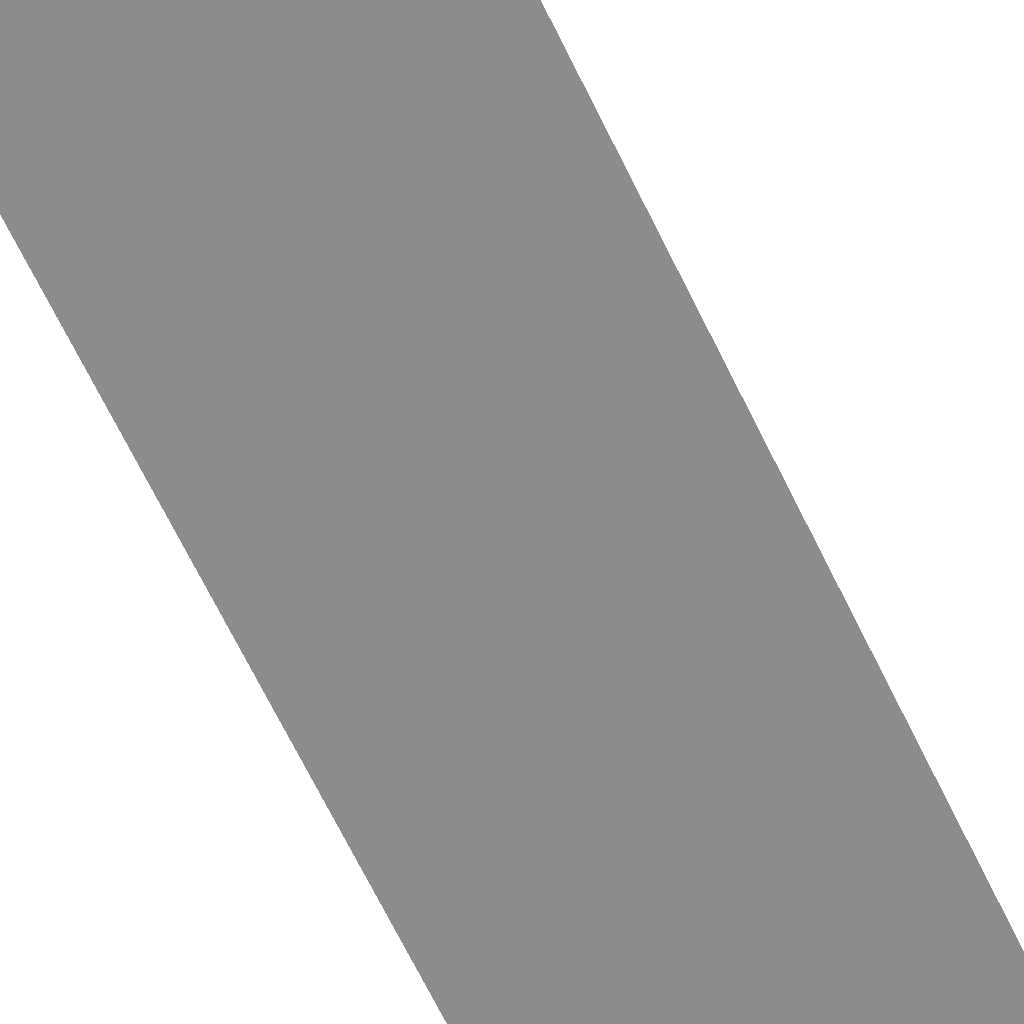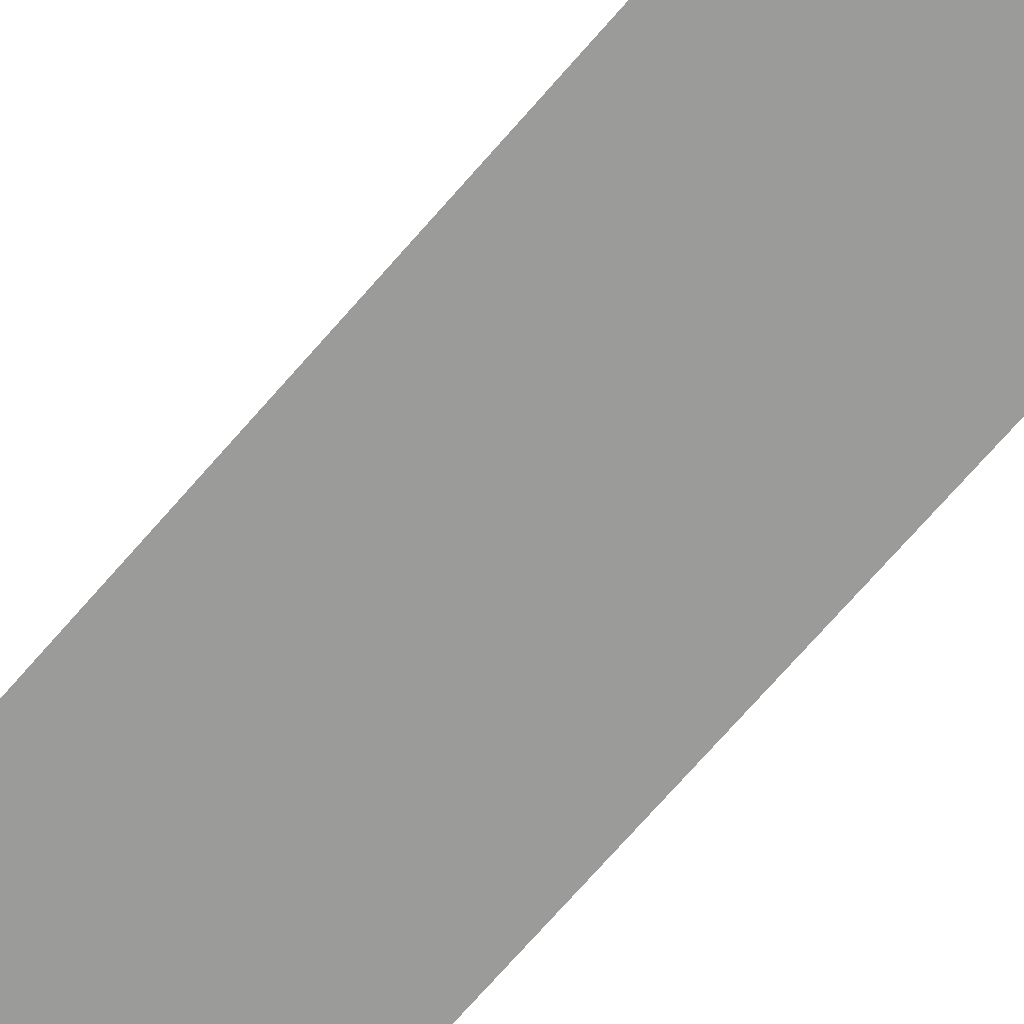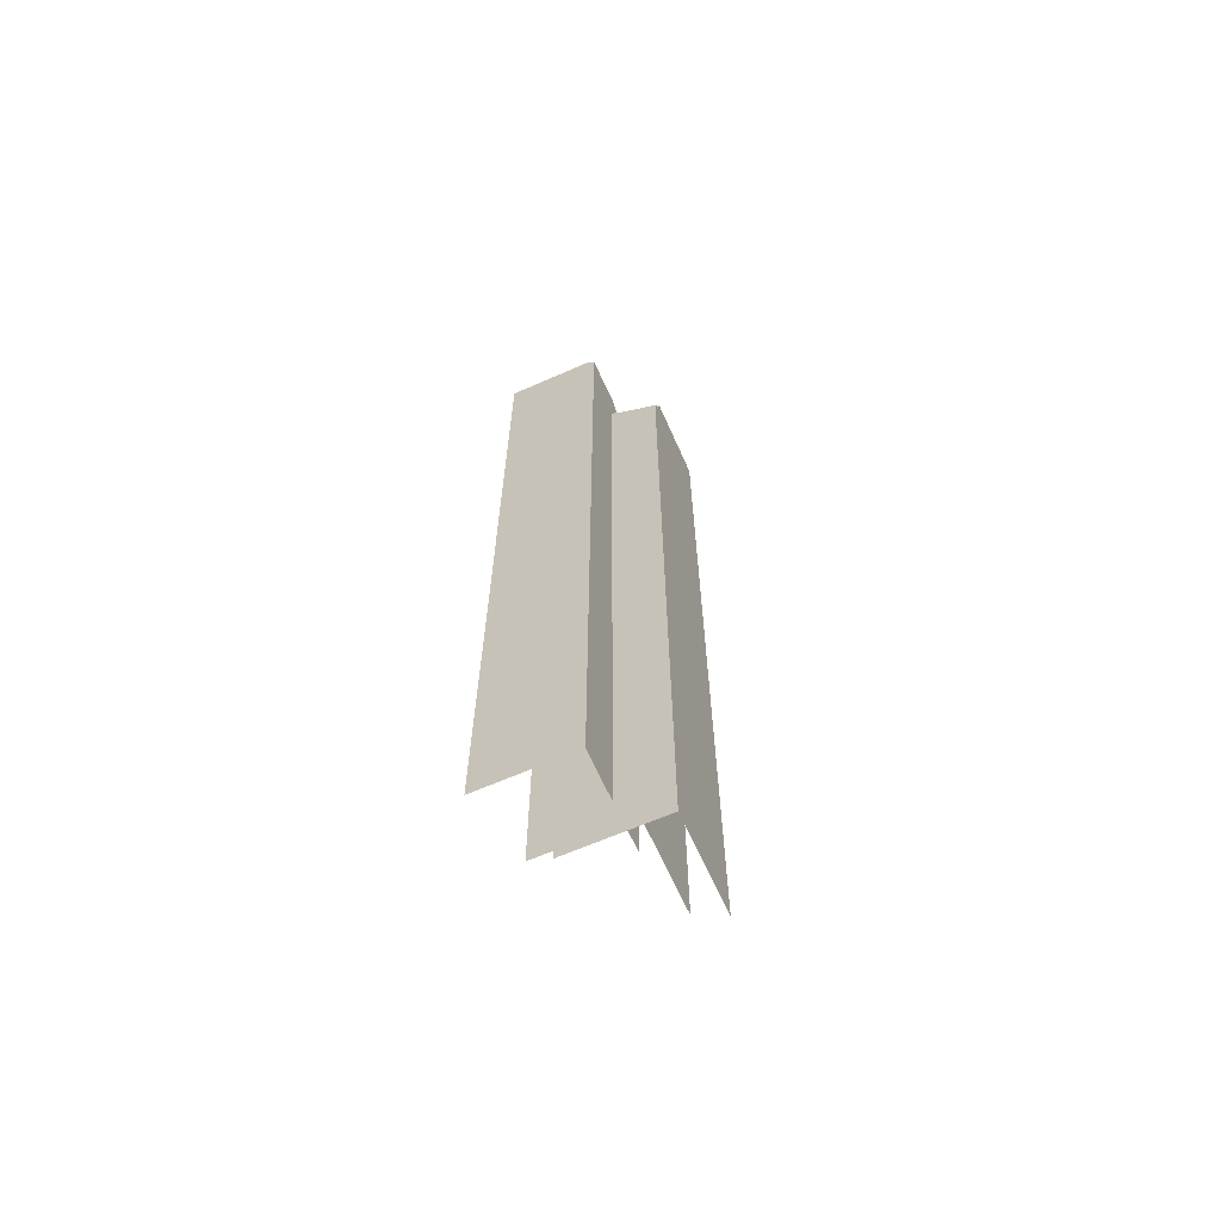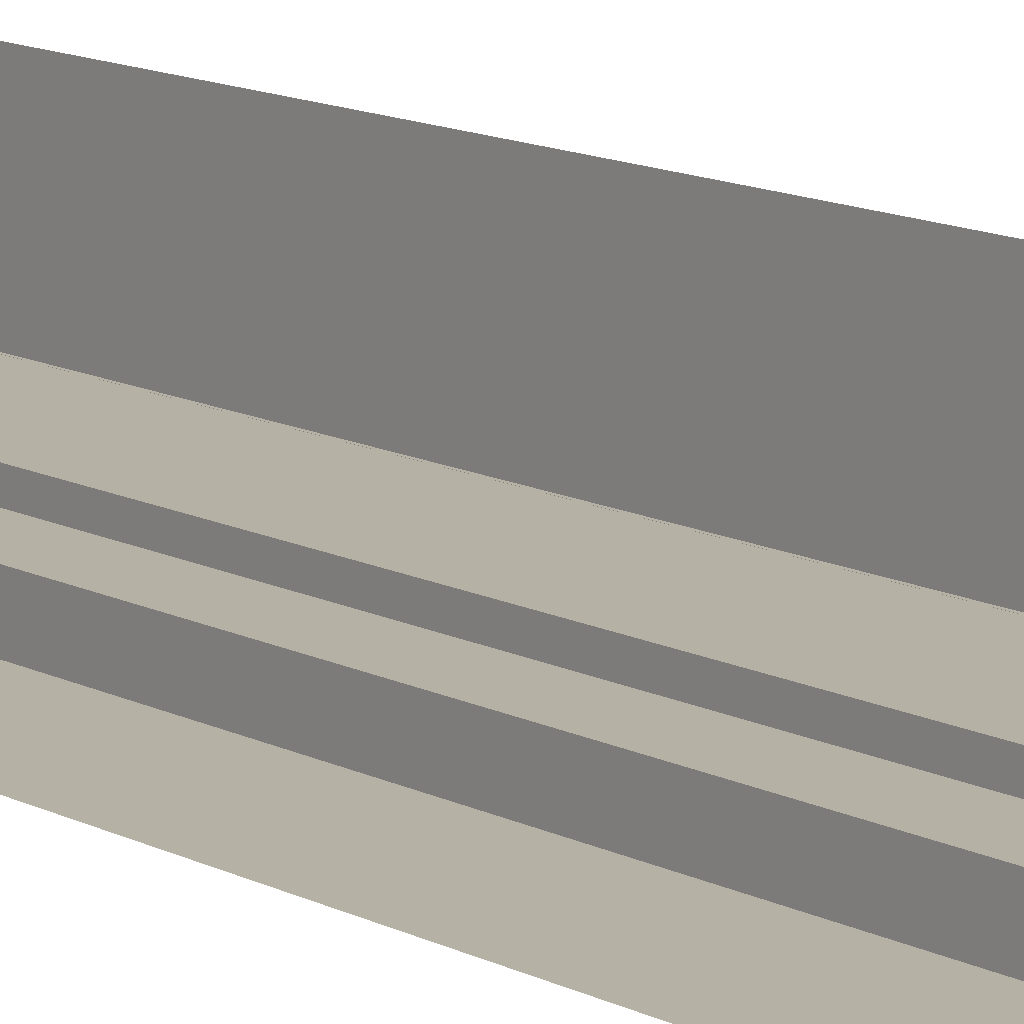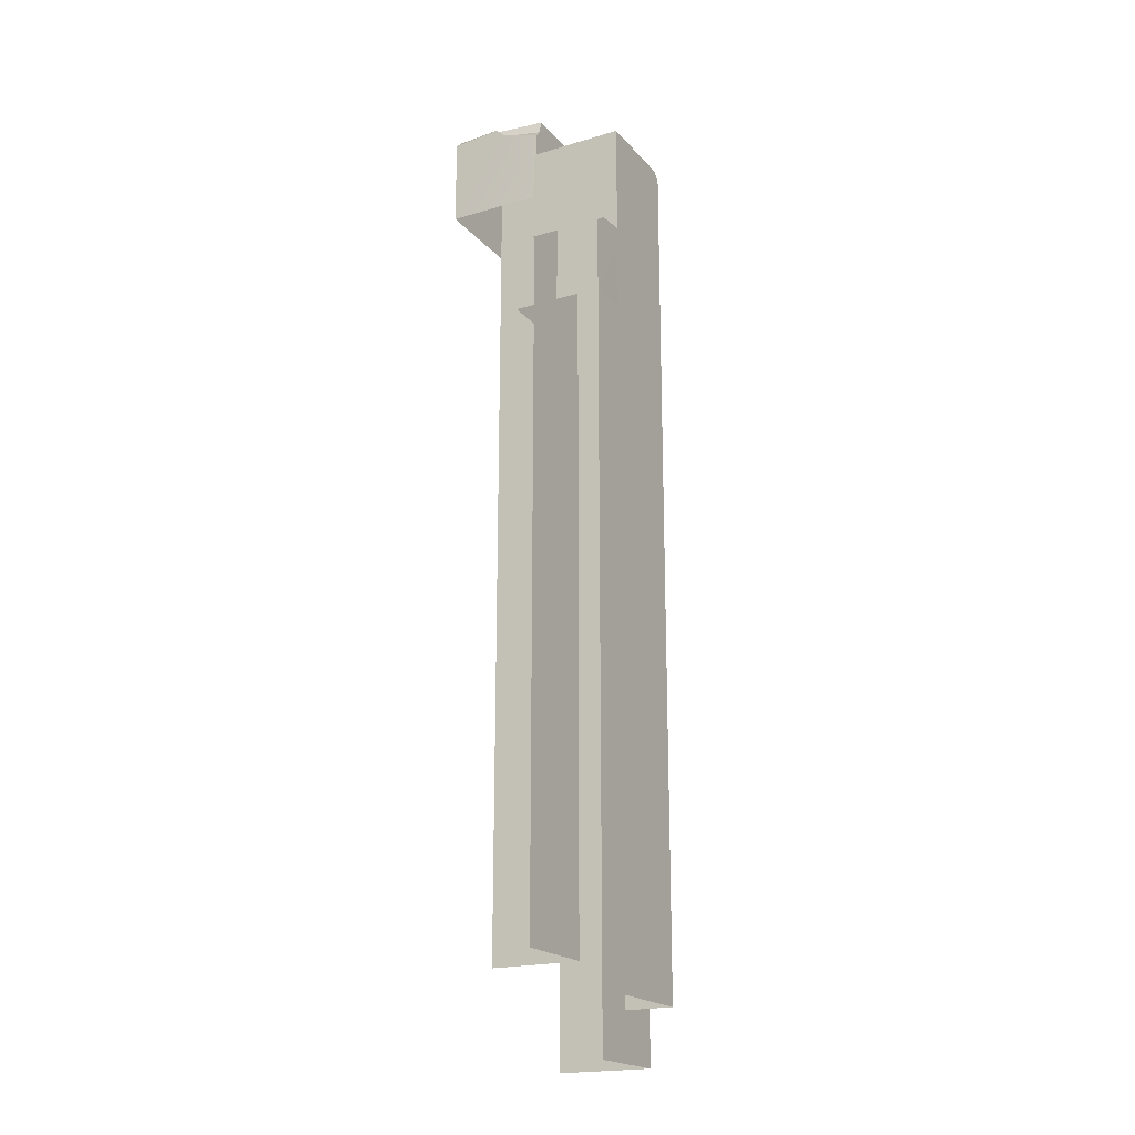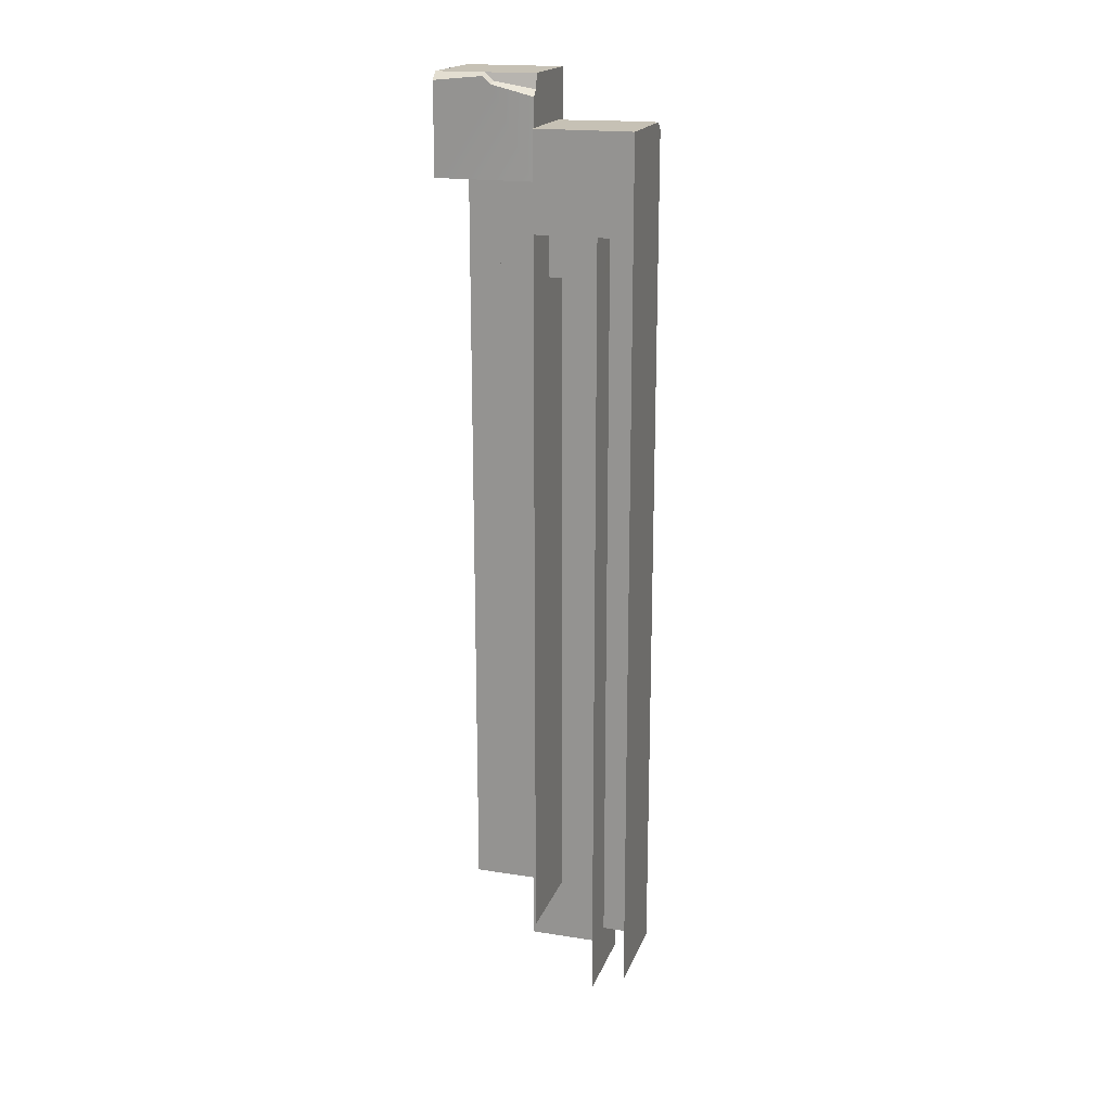
<metadata>
{"format":"obj","ext":"obj","renderer":"f3d","projection":"perspective","resolution":1024,"background":"white","views":[{"elev":-64.1,"azim":25.4,"up":"+Z"},{"elev":-69.6,"azim":139.3,"up":"+Z"},{"elev":-64.5,"azim":-156.1,"up":"+Y"},{"elev":11.8,"azim":141.8,"up":"+Z"},{"elev":-19.9,"azim":118.5,"up":"+Y"},{"elev":18.7,"azim":106.8,"up":"+Y"}]}
</metadata>
<code>
g _Combined_Vis58_0
v -1 -15.5 2
v -1 -15.5 0.9997
v -1 -14.5 0.9997
v -1 -14.5 2
v -1 -13.5 0.9997
v -1 -13.5 2
v -1 -12.5 0.9997
v -1 -12.5 2
v -1 -11.5 0.9997
v -1 -11.5 2
v -1 -10.5 0.9997
v -1 -10.5 2
v -1 -9.5 0.9997
v -1 -9.5 2
v -1 -8.5 0.9997
v -1 -8.5 2
v -1 -7.5 0.9997
v -1 -7.5 2
v -1 -15.5 0.9997
v -0.0002072 -15.5 0.9997
v -0.0002072 -14.5 0.9997
v -1 -14.5 0.9997
v -0.0002072 -13.5 0.9997
v -1 -13.5 0.9997
v -0.0002072 -12.5 0.9997
v -1 -12.5 0.9997
v -0.0002072 -11.5 0.9997
v -1 -11.5 0.9997
v -0.0002072 -10.5 0.9997
v -1 -10.5 0.9997
v -0.0002072 -9.5 0.9997
v -1 -9.5 0.9997
v -0.0002072 -8.5 0.9997
v -1 -8.5 0.9997
v -0.0002072 -7.5 0.9997
v -1 -7.5 0.9997
v -0.4783 -15 0.5001
v 0.5217 -15 0.5001
v 0.5217 -14 0.5001
v -0.4783 -14 0.5001
v 0.5217 -13 0.5001
v -0.4783 -13 0.5001
v 0.5217 -12 0.5001
v -0.4783 -12 0.5001
v 0.5217 -11 0.5001
v -0.4783 -11 0.5001
v 0.5217 -10 0.5001
v -0.4783 -10 0.5001
v 0.5217 -9 0.5001
v -0.4783 -9 0.5001
v 0.5217 -8 0.5001
v -0.4783 -8 0.5001
v 0.5217 -7 0.5001
v -0.4783 -7 0.5001
v -0.4783 -15 1.5
v -0.4783 -15 0.5001
v -0.4783 -14 0.5001
v -0.4783 -14 1.5
v -0.4783 -13 0.5001
v -0.4783 -13 1.5
v -0.4783 -12 0.5001
v -0.4783 -12 1.5
v -0.4783 -11 0.5001
v -0.4783 -11 1.5
v -0.4783 -10 0.5001
v -0.4783 -10 1.5
v -0.4783 -9 0.5001
v -0.4783 -9 1.5
v -0.4783 -8 0.5001
v -0.4783 -8 1.5
v -0.4783 -7 0.5001
v -0.4783 -7 1.5
v -0.5002 -14.5 2.5
v -0.5002 -14.5 1.5
v -0.5002 -13.5 1.5
v -0.5002 -13.5 2.5
v -0.5002 -12.5 1.5
v -0.5002 -12.5 2.5
v -0.5002 -11.5 1.5
v -0.5002 -11.5 2.5
v -0.5002 -10.5 1.5
v -0.5002 -10.5 2.5
v -0.5002 -9.5 1.5
v -0.5002 -9.5 2.5
v -0.5002 -8.5 1.5
v -0.5002 -8.5 2.5
v -0.5002 -7.5 1.5
v -0.5002 -7.5 2.5
v -0.5002 -6.5 1.5
v -0.5002 -6.5 2.5
v -0.5002 -14.5 1.5
v 0.4998 -14.5 1.5
v 0.4998 -13.5 1.5
v -0.5002 -13.5 1.5
v 0.4998 -12.5 1.5
v -0.5002 -12.5 1.5
v 0.4998 -11.5 1.5
v -0.5002 -11.5 1.5
v 0.4998 -10.5 1.5
v -0.5002 -10.5 1.5
v 0.4998 -9.5 1.5
v -0.5002 -9.5 1.5
v 0.4998 -8.5 1.5
v -0.5002 -8.5 1.5
v 0.4998 -7.5 1.5
v -0.5002 -7.5 1.5
v 0.4998 -6.5 1.5
v -0.5002 -6.5 1.5
v -0.9999 -6.715 1.042
v -0.5865 -6.605 0.9998
v -0.5865 -6.579 1.08
v -0.9999 -6.715 1.042
v -0.5865 -6.579 1.08
v -0.9999 -6.647 1.095
v -0.5865 -6.579 1.08
v -0.4999 -6.5 1.08
v -0.9999 -6.5 1.138
v -0.9999 -6.647 1.095
v 9.99e-05 -7.5 2
v -1 -7.5 2
v -0.9999 -6.579 2
v 9.99e-05 -6.579 2
v 9.99e-05 -6.5 2
v -0.9999 -6.5 2
v -0.9999 -6.715 1.042
v -1 -7.5 2
v -1 -7.5 0.9997
v -0.9999 -6.647 1.095
v -0.9999 -6.579 2
v -0.9999 -6.5 2
v -0.9999 -6.5 1.138
v -0.4999 -6.53 0.9998
v 0.0001 -6.579 0.9998
v 0.0001 -6.5 1.08
v -0.4999 -6.5 1.08
v 9.99e-05 -6.579 2
v 9.99e-05 -6.5 2
v 0.0001 -6.5 1.08
v 9.99e-05 -7.5 2
v -0.0002072 -7.5 0.9997
v 0.0001 -6.579 0.9998
v -0.4999 -6.5 1.08
v 0.0001 -6.5 1.08
v 9.99e-05 -6.5 2
v -0.9999 -6.5 1.138
v -0.9999 -6.5 2
v -0.5865 -6.605 0.9998
v -0.4999 -6.53 0.9998
v -0.4999 -6.5 1.08
v -0.5865 -6.579 1.08
v -1 -7.5 0.9997
v -0.5865 -6.605 0.9998
v -0.9999 -6.715 1.042
v -0.0002072 -7.5 0.9997
v 0.0001 -6.579 0.9998
v -0.4999 -6.53 0.9998
v -0.4359 -6.215 1.5
v -0.4783 -6.105 1.087
v -0.398 -6.079 1.087
v -0.4359 -6.215 1.5
v -0.398 -6.079 1.087
v -0.3836 -6.147 1.5
v -0.398 -6.079 1.087
v -0.398 -6 1
v -0.3403 -6 1.5
v -0.3836 -6.147 1.5
v 0.5217 -7 0.5001
v 0.5217 -7 1.5
v 0.5217 -6.079 1.5
v 0.5217 -6.079 0.5001
v 0.5217 -6 0.5001
v 0.5217 -6 1.5
v -0.4359 -6.215 1.5
v 0.5217 -7 1.5
v -0.4783 -7 1.5
v -0.3836 -6.147 1.5
v 0.5217 -6.079 1.5
v 0.5217 -6 1.5
v -0.3403 -6 1.5
v -0.4783 -6.03 1
v -0.4783 -6.079 0.5001
v -0.398 -6 0.5001
v -0.398 -6 1
v 0.5217 -6.079 0.5001
v 0.5217 -6 0.5001
v -0.398 -6 0.5001
v 0.5217 -7 0.5001
v -0.4783 -7 0.5001
v -0.4783 -6.079 0.5001
v -0.398 -6 1
v -0.398 -6 0.5001
v 0.5217 -6 0.5001
v -0.3403 -6 1.5
v 0.5217 -6 1.5
v -0.4783 -6.105 1.087
v -0.4783 -6.03 1
v -0.398 -6 1
v -0.398 -6.079 1.087
v -0.4783 -7 1.5
v -0.4783 -6.105 1.087
v -0.4359 -6.215 1.5
v -0.4783 -7 0.5001
v -0.4783 -6.079 0.5001
v -0.4783 -6.03 1
v 0.4576 -5.715 1.5
v 0.5001 -5.605 1.913
v 0.4198 -5.579 1.913
v 0.4576 -5.715 1.5
v 0.4198 -5.579 1.913
v 0.4053 -5.647 1.5
v 0.4198 -5.579 1.913
v 0.4198 -5.5 2
v 0.3621 -5.5 1.5
v 0.4053 -5.647 1.5
v -0.5002 -6.5 2.5
v -0.5002 -6.5 1.5
v -0.4999 -5.579 1.5
v -0.4999 -5.579 2.5
v -0.4999 -5.5 2.5
v -0.4999 -5.5 1.5
v 0.4576 -5.715 1.5
v -0.5002 -6.5 1.5
v 0.4998 -6.5 1.5
v 0.4053 -5.647 1.5
v -0.4999 -5.579 1.5
v -0.4999 -5.5 1.5
v 0.3621 -5.5 1.5
v 0.5001 -5.53 2
v 0.5001 -5.579 2.5
v 0.4198 -5.5 2.5
v 0.4198 -5.5 2
v -0.4999 -5.579 2.5
v -0.4999 -5.5 2.5
v 0.4198 -5.5 2.5
v -0.5002 -6.5 2.5
v 0.5001 -6.5 2.5
v 0.5001 -5.579 2.5
v 0.4198 -5.5 2
v 0.4198 -5.5 2.5
v -0.4999 -5.5 2.5
v 0.3621 -5.5 1.5
v -0.4999 -5.5 1.5
v 0.5001 -5.605 1.913
v 0.5001 -5.53 2
v 0.4198 -5.5 2
v 0.4198 -5.579 1.913
v 0.4998 -6.5 1.5
v 0.5001 -5.605 1.913
v 0.4576 -5.715 1.5
v 0.5001 -6.5 2.5
v 0.5001 -5.579 2.5
v 0.5001 -5.53 2
g _Combined_Vis58_0_0
f 3 2 1
f 4 3 1
f 5 3 4
f 6 5 4
f 7 5 6
f 8 7 6
f 9 7 8
f 10 9 8
f 11 9 10
f 12 11 10
f 13 11 12
f 14 13 12
f 15 13 14
f 16 15 14
f 17 15 16
f 18 17 16
f 21 20 19
f 22 21 19
f 23 21 22
f 24 23 22
f 25 23 24
f 26 25 24
f 27 25 26
f 28 27 26
f 29 27 28
f 30 29 28
f 31 29 30
f 32 31 30
f 33 31 32
f 34 33 32
f 35 33 34
f 36 35 34
f 39 38 37
f 40 39 37
f 41 39 40
f 42 41 40
f 43 41 42
f 44 43 42
f 45 43 44
f 46 45 44
f 47 45 46
f 48 47 46
f 49 47 48
f 50 49 48
f 51 49 50
f 52 51 50
f 53 51 52
f 54 53 52
f 57 56 55
f 58 57 55
f 59 57 58
f 60 59 58
f 61 59 60
f 62 61 60
f 63 61 62
f 64 63 62
f 65 63 64
f 66 65 64
f 67 65 66
f 68 67 66
f 69 67 68
f 70 69 68
f 71 69 70
f 72 71 70
f 75 74 73
f 76 75 73
f 77 75 76
f 78 77 76
f 79 77 78
f 80 79 78
f 81 79 80
f 82 81 80
f 83 81 82
f 84 83 82
f 85 83 84
f 86 85 84
f 87 85 86
f 88 87 86
f 89 87 88
f 90 89 88
f 93 92 91
f 94 93 91
f 95 93 94
f 96 95 94
f 97 95 96
f 98 97 96
f 99 97 98
f 100 99 98
f 101 99 100
f 102 101 100
f 103 101 102
f 104 103 102
f 105 103 104
f 106 105 104
f 107 105 106
f 108 107 106
f 111 110 109
f 114 113 112
f 117 116 115
f 118 117 115
f 121 120 119
f 122 121 119
f 122 123 121
f 123 124 121
f 127 126 125
f 126 128 125
f 126 129 128
f 129 130 128
f 130 131 128
f 134 133 132
f 135 134 132
f 138 137 136
f 138 136 139
f 138 139 140
f 141 138 140
f 144 143 142
f 144 142 145
f 146 144 145
f 149 148 147
f 150 149 147
f 153 152 151
f 152 154 151
f 152 155 154
f 152 156 155
f 159 158 157
f 162 161 160
f 165 164 163
f 166 165 163
f 169 168 167
f 170 169 167
f 170 171 169
f 171 172 169
f 175 174 173
f 174 176 173
f 174 177 176
f 177 178 176
f 178 179 176
f 182 181 180
f 183 182 180
f 186 185 184
f 186 184 187
f 186 187 188
f 189 186 188
f 192 191 190
f 192 190 193
f 194 192 193
f 197 196 195
f 198 197 195
f 201 200 199
f 200 202 199
f 200 203 202
f 200 204 203
f 207 206 205
f 210 209 208
f 213 212 211
f 214 213 211
f 217 216 215
f 218 217 215
f 218 219 217
f 219 220 217
f 223 222 221
f 222 224 221
f 222 225 224
f 225 226 224
f 226 227 224
f 230 229 228
f 231 230 228
f 234 233 232
f 234 232 235
f 234 235 236
f 237 234 236
f 240 239 238
f 240 238 241
f 242 240 241
f 245 244 243
f 246 245 243
f 249 248 247
f 248 250 247
f 248 251 250
f 248 252 251

</code>
